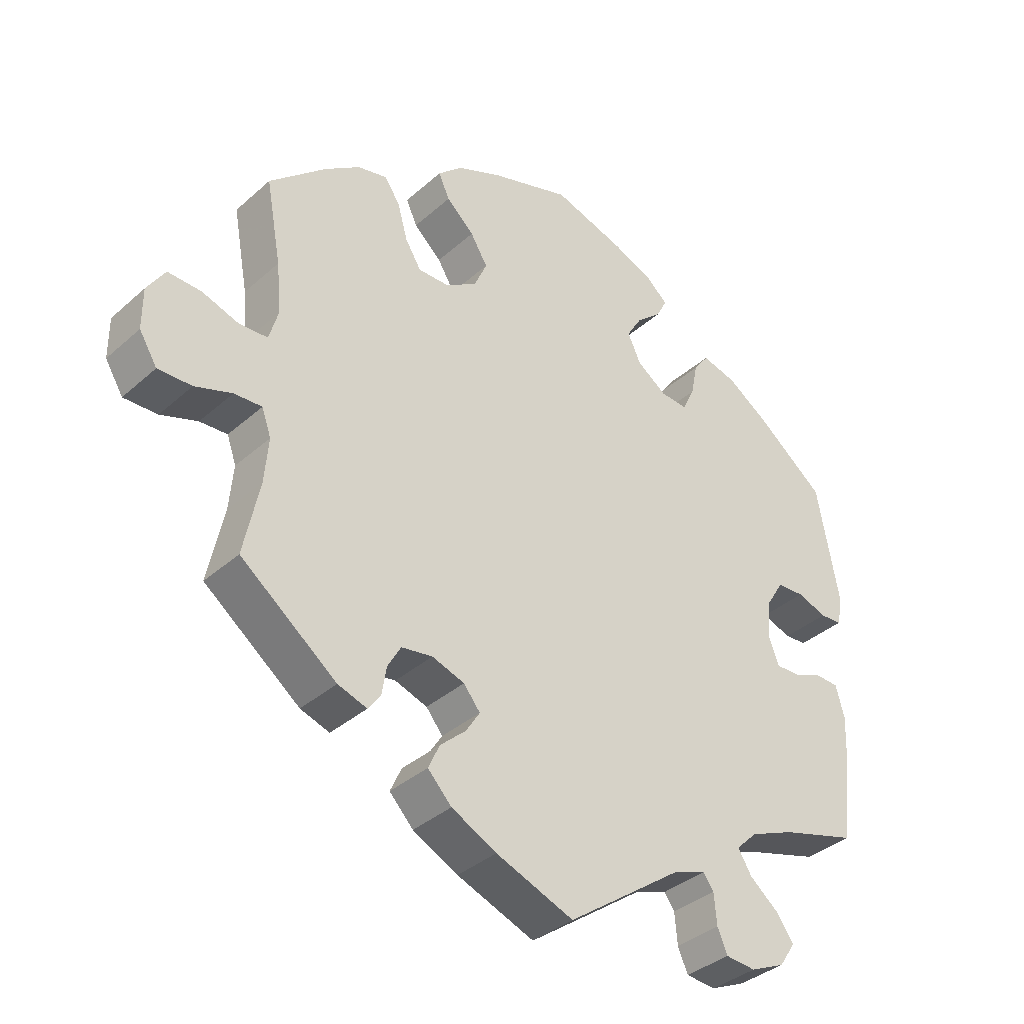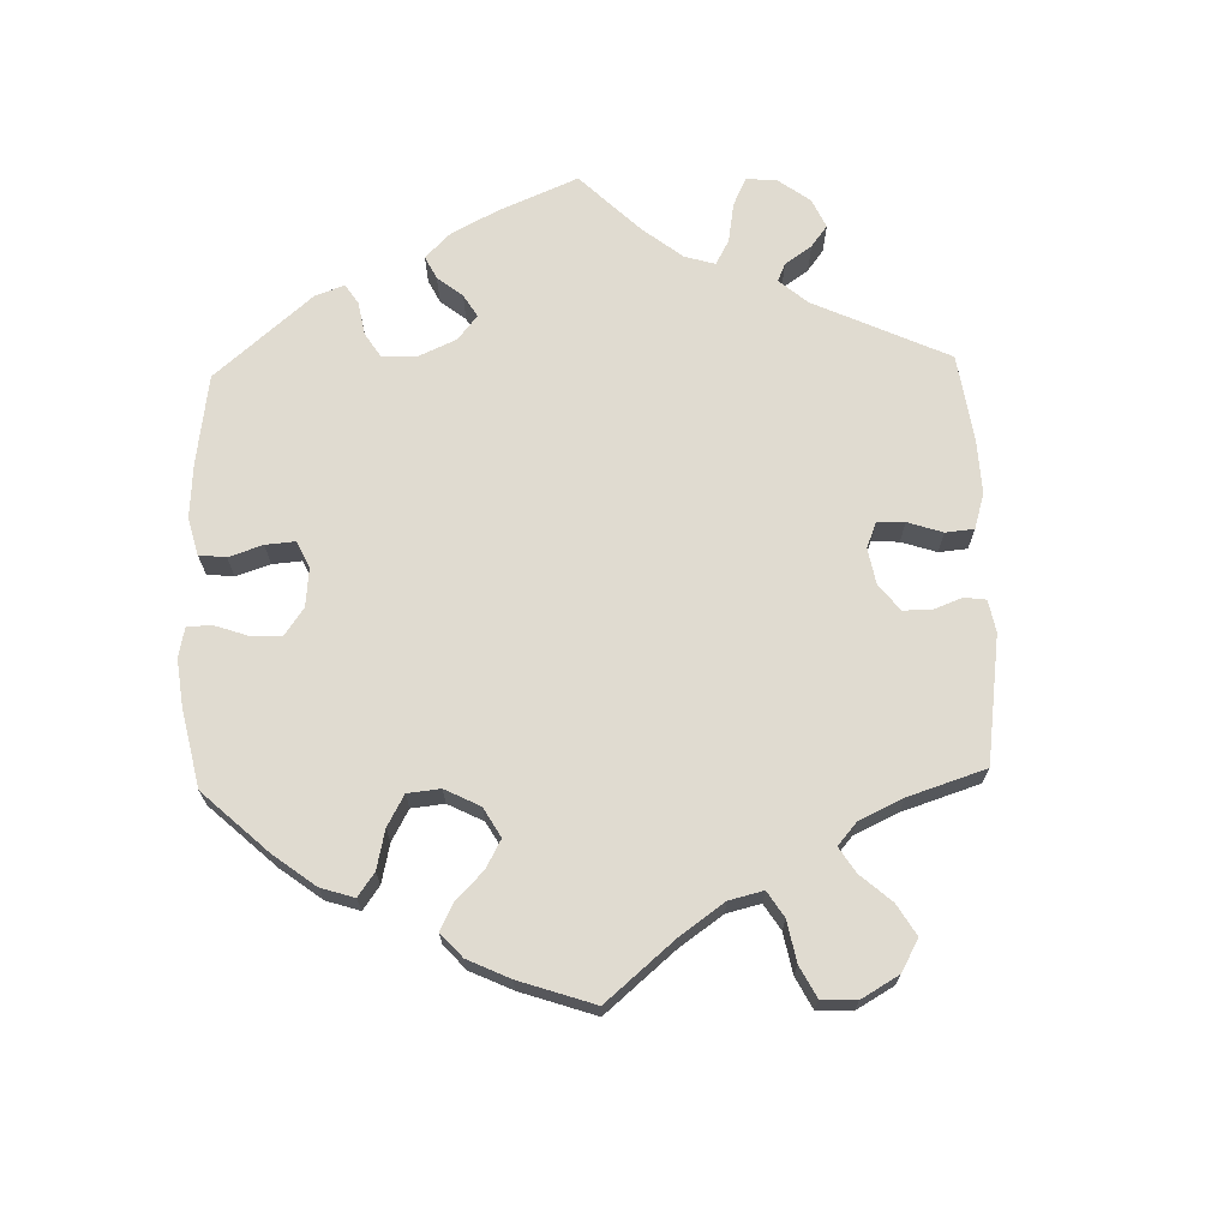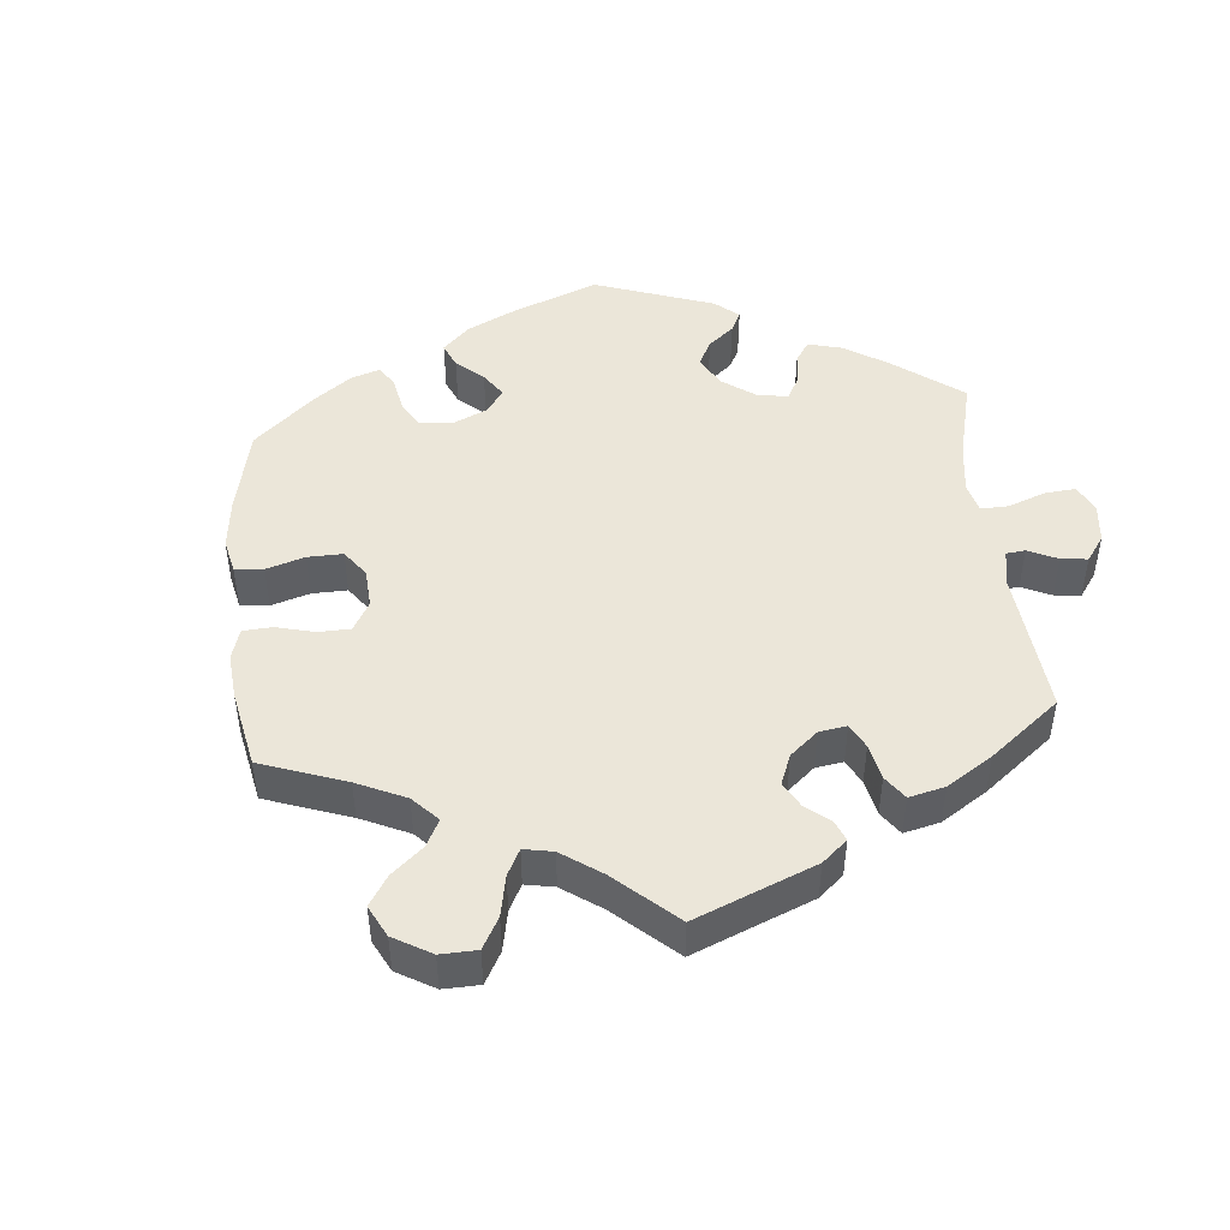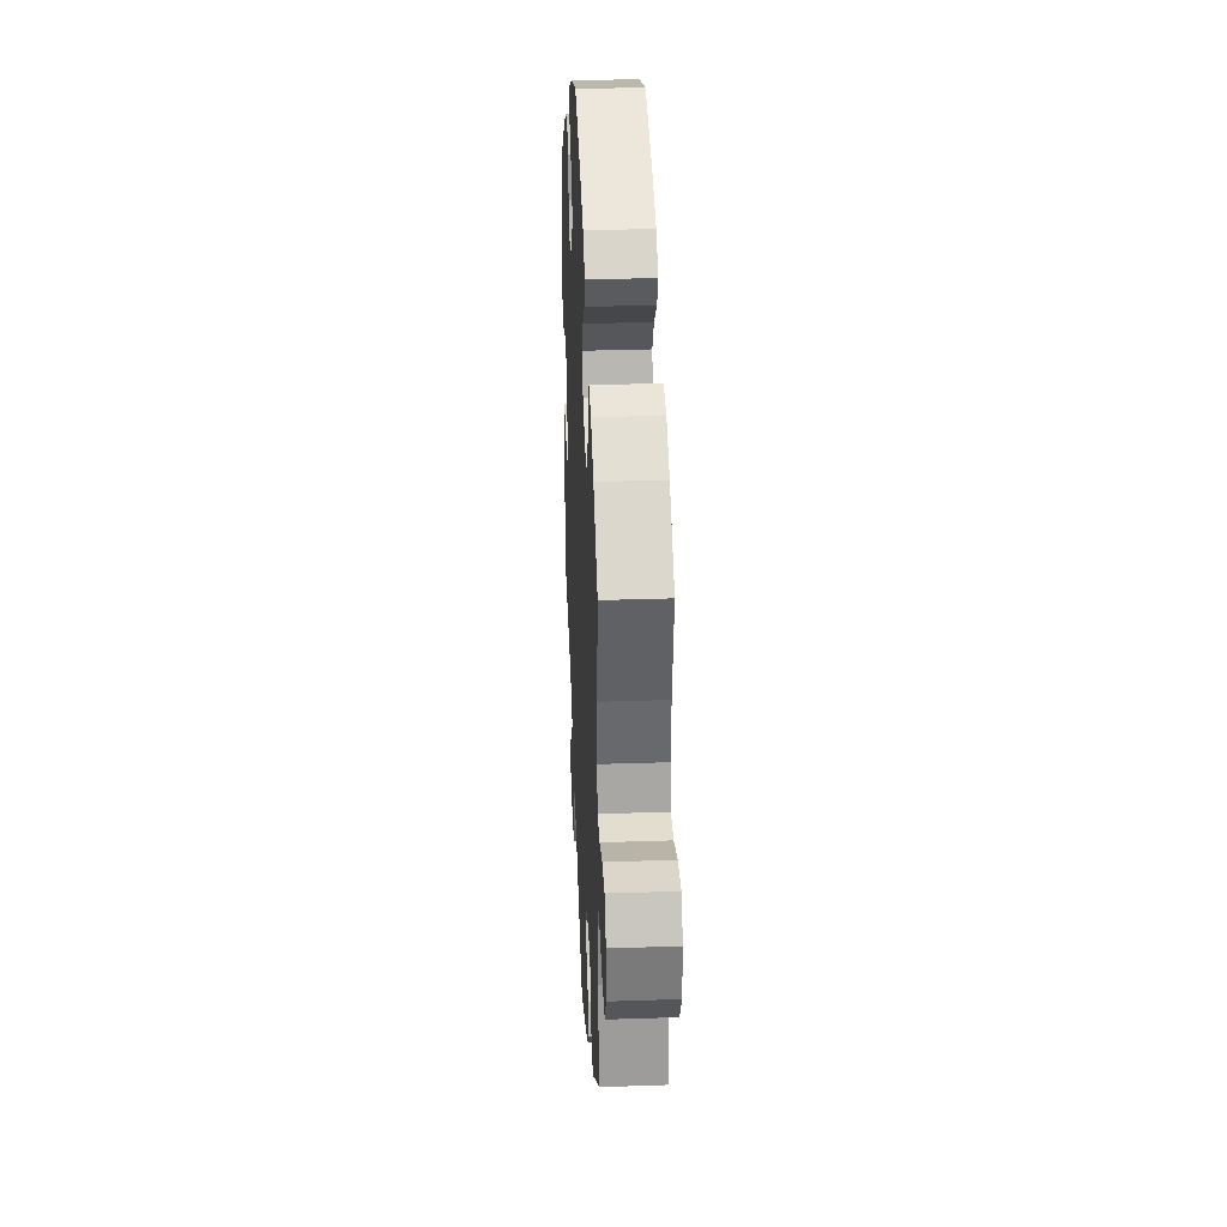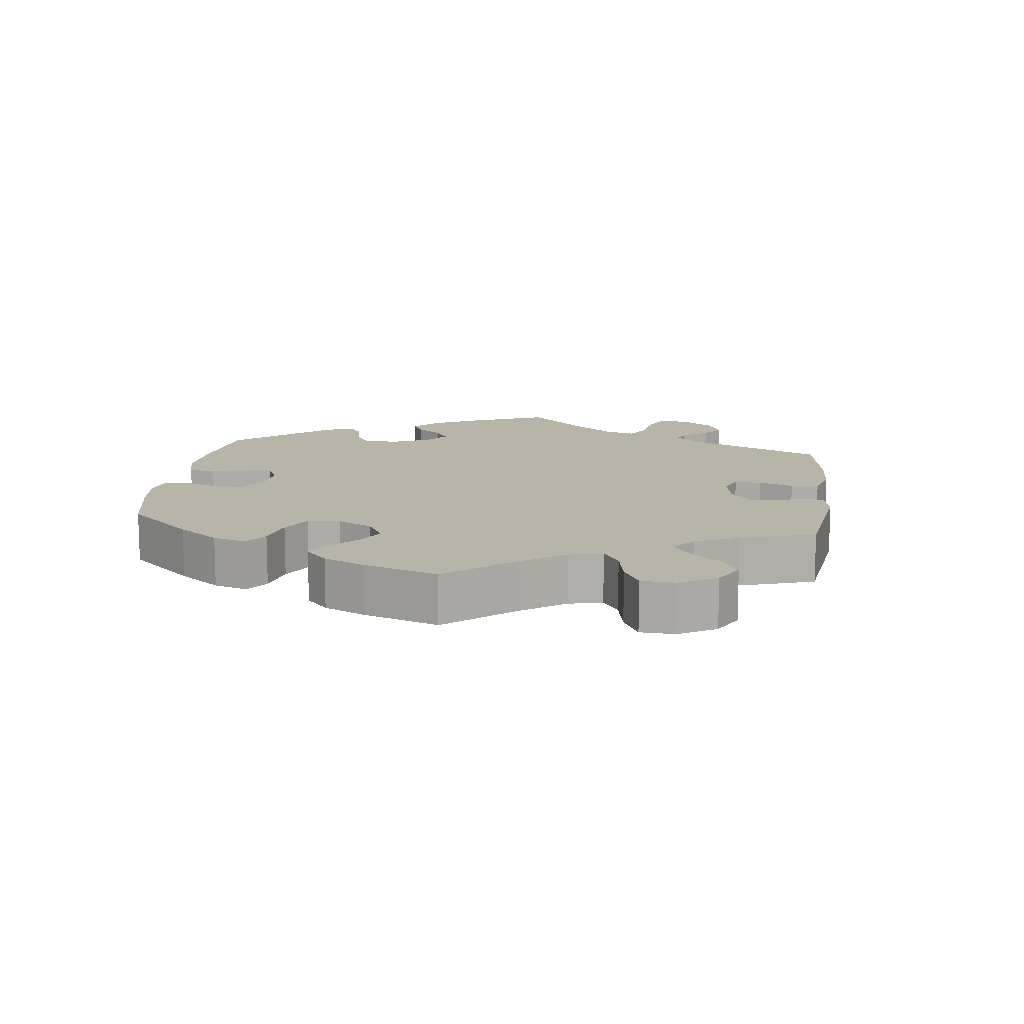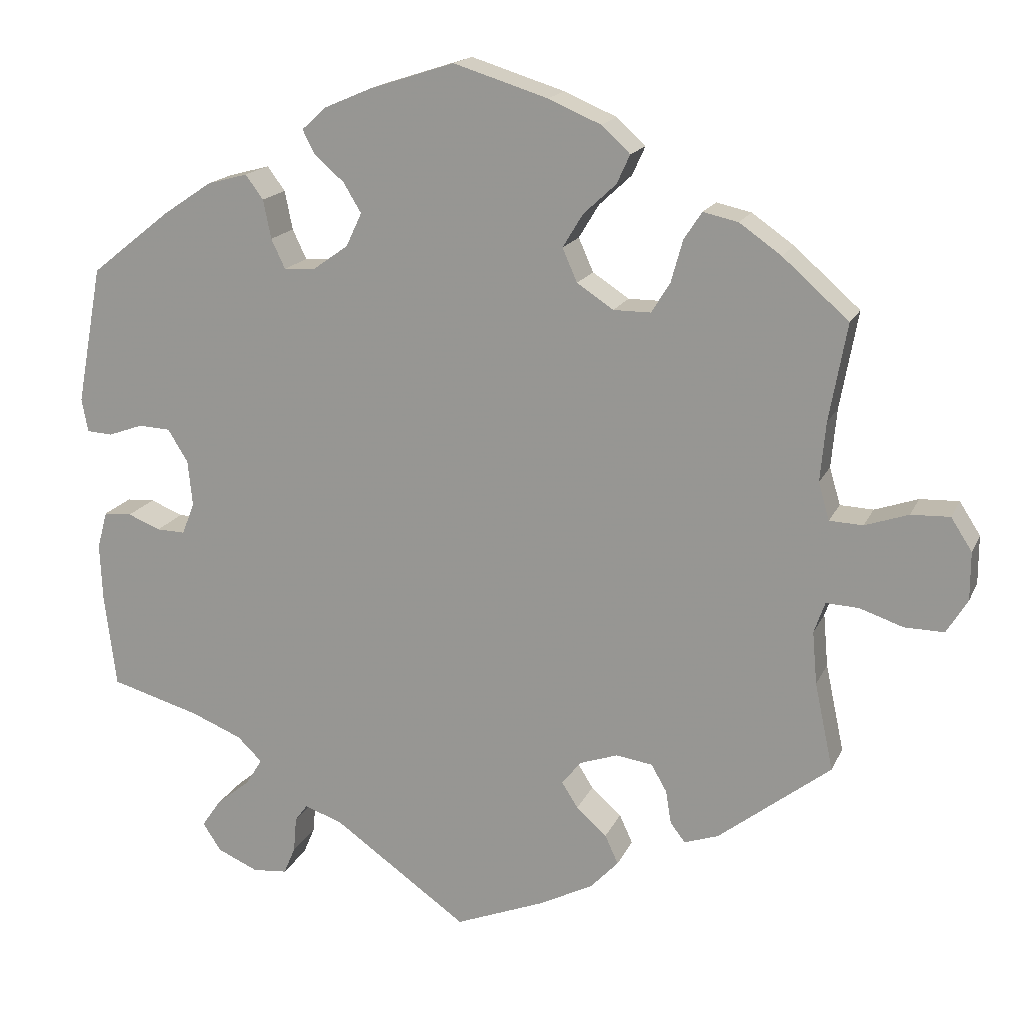
<metadata>
{"format":"obj","ext":"obj","renderer":"f3d","projection":"perspective","resolution":1024,"background":"white","views":[{"elev":-36.3,"azim":139.0,"up":"+Z"},{"elev":69.8,"azim":58.3,"up":"+Y"},{"elev":47.1,"azim":114.4,"up":"+Y"},{"elev":32.1,"azim":87.3,"up":"+Z"},{"elev":13.1,"azim":67.3,"up":"+Y"},{"elev":16.9,"azim":18.2,"up":"+Z"}]}
</metadata>
<code>
v -0.399 0.07 0.37
v -0.335 0.07 0.413
v -0.283 0.07 0.427
v -0.26 0.07 0.396
v -0.25 0.07 0.346
v -0.232 0.07 0.308
v -0.191 0.07 0.311
v -0.146 0.07 0.343
v -0.126 0.07 0.386
v -0.149 0.07 0.424
v -0.187 0.07 0.457
v -0.203 0.07 0.488
v -0.171 0.07 0.517
v -0.11 0.07 0.543
v -0.001 0.07 0.578
v 0.12 0.07 0.54
v 0.188 0.07 0.511
v 0.225 0.07 0.477
v 0.208 0.07 0.44
v 0.166 0.07 0.401
v 0.14 0.07 0.358
v 0.159 0.07 0.315
v 0.206 0.07 0.284
v 0.254 0.07 0.284
v 0.278 0.07 0.323
v 0.293 0.07 0.377
v 0.316 0.07 0.412
v 0.361 0.07 0.402
v 0.415 0.07 0.364
v 0.5 0.07 0.289
v 0.477 0.07 0.163
v 0.47 0.07 0.087
v 0.484 0.07 0.039
v 0.527 0.07 0.037
v 0.583 0.07 0.056
v 0.633 0.07 0.058
v 0.66 0.07 0.016
v 0.66 0.07 -0.046
v 0.633 0.07 -0.09
v 0.582 0.07 -0.089
v 0.526 0.07 -0.07
v 0.484 0.07 -0.068
v 0.47 0.07 -0.108
v 0.476 0.07 -0.176
v 0.5 0.07 -0.289
v 0.355 0.07 -0.401
v 0.311 0.07 -0.416
v 0.292 0.07 -0.391
v 0.285 0.07 -0.348
v 0.265 0.07 -0.313
v 0.218 0.07 -0.306
v 0.169 0.07 -0.323
v 0.144 0.07 -0.354
v 0.165 0.07 -0.387
v 0.204 0.07 -0.422
v 0.221 0.07 -0.459
v 0.185 0.07 -0.497
v 0.117 0.07 -0.532
v 0 0.07 -0.578
v -0.173 0.07 -0.455
v -0.222 0.07 -0.438
v -0.238 0.07 -0.46
v -0.242 0.07 -0.506
v -0.257 0.07 -0.541
v -0.302 0.07 -0.545
v -0.354 0.07 -0.522
v -0.378 0.07 -0.486
v -0.353 0.07 -0.45
v -0.309 0.07 -0.414
v -0.288 0.07 -0.38
v -0.32 0.07 -0.349
v -0.386 0.07 -0.322
v -0.501 0.07 -0.289
v -0.516 0.07 -0.167
v -0.519 0.07 -0.094
v -0.506 0.07 -0.046
v -0.47 0.07 -0.044
v -0.428 0.07 -0.061
v -0.391 0.07 -0.062
v -0.375 0.07 -0.021
v -0.381 0.07 0.038
v -0.407 0.07 0.08
v -0.448 0.07 0.082
v -0.493 0.07 0.066
v -0.526 0.07 0.068
v -0.534 0.07 0.111
v -0.501 0.07 0.289
v -0.399 0 0.37
v -0.335 0 0.413
v -0.283 0 0.427
v -0.26 0 0.396
v -0.25 0 0.346
v -0.232 0 0.308
v -0.191 0 0.311
v -0.146 0 0.343
v -0.126 0 0.386
v -0.149 0 0.424
v -0.187 0 0.457
v -0.203 0 0.488
v -0.171 0 0.517
v -0.11 0 0.543
v -0.001 0 0.578
v 0.12 0 0.54
v 0.188 0 0.511
v 0.225 0 0.477
v 0.208 0 0.44
v 0.166 0 0.401
v 0.14 0 0.358
v 0.159 0 0.315
v 0.206 0 0.284
v 0.254 0 0.284
v 0.278 0 0.323
v 0.293 0 0.377
v 0.316 0 0.412
v 0.361 0 0.402
v 0.415 0 0.364
v 0.5 0 0.289
v 0.477 0 0.163
v 0.47 0 0.087
v 0.484 0 0.039
v 0.527 0 0.037
v 0.583 0 0.056
v 0.633 0 0.058
v 0.66 0 0.016
v 0.66 0 -0.046
v 0.633 0 -0.09
v 0.582 0 -0.089
v 0.526 0 -0.07
v 0.484 0 -0.068
v 0.47 0 -0.108
v 0.476 0 -0.176
v 0.5 0 -0.289
v 0.355 0 -0.401
v 0.311 0 -0.416
v 0.292 0 -0.391
v 0.285 0 -0.348
v 0.265 0 -0.313
v 0.218 0 -0.306
v 0.169 0 -0.323
v 0.144 0 -0.354
v 0.165 0 -0.387
v 0.204 0 -0.422
v 0.221 0 -0.459
v 0.185 0 -0.497
v 0.117 0 -0.532
v 0 0 -0.578
v -0.173 0 -0.455
v -0.222 0 -0.438
v -0.238 0 -0.46
v -0.242 0 -0.506
v -0.257 0 -0.541
v -0.302 0 -0.545
v -0.354 0 -0.522
v -0.378 0 -0.486
v -0.353 0 -0.45
v -0.309 0 -0.414
v -0.288 0 -0.38
v -0.32 0 -0.349
v -0.386 0 -0.322
v -0.501 0 -0.289
v -0.516 0 -0.167
v -0.519 0 -0.094
v -0.506 0 -0.046
v -0.47 0 -0.044
v -0.428 0 -0.061
v -0.391 0 -0.062
v -0.375 0 -0.021
v -0.381 0 0.038
v -0.407 0 0.08
v -0.448 0 0.082
v -0.493 0 0.066
v -0.526 0 0.068
v -0.534 0 0.111
v -0.501 0 0.289
f 83 84 85 86
f 82 83 86 87
f 81 82 87 1
f 75 76 77 78
f 75 78 79
f 72 73 74 75
f 71 72 75 79
f 70 71 79 80
f 66 67 68 69
f 66 69 70
f 65 66 70
f 62 63 64 65
f 61 62 65 70
f 60 61 70 80
f 54 55 56 57
f 53 54 57 58
f 46 47 48 49
f 44 45 46 49
f 43 44 49 50
f 42 43 50 51
f 38 39 40 41
f 38 41 42
f 37 38 42
f 34 35 36 37
f 33 34 37 42
f 32 33 42 51
f 28 29 30 31
f 25 26 27 28
f 24 25 28 31
f 23 24 31 32
f 17 18 19 20
f 17 20 21
f 16 17 21
f 15 16 21
f 14 15 21 22
f 10 11 12 13
f 9 10 13 14
f 2 3 4 5
f 2 5 6
f 1 2 6
f 81 1 6
f 80 81 6 7
f 60 80 7 8
f 53 58 59 60
f 52 53 60 8
f 51 52 8 9
f 22 23 32 51
f 9 14 22 51
f 173 172 171 170
f 174 173 170 169
f 88 174 169 168
f 165 164 163 162
f 166 165 162
f 162 161 160 159
f 166 162 159 158
f 167 166 158 157
f 156 155 154 153
f 157 156 153
f 157 153 152
f 152 151 150 149
f 157 152 149 148
f 167 157 148 147
f 144 143 142 141
f 145 144 141 140
f 136 135 134 133
f 136 133 132 131
f 137 136 131 130
f 138 137 130 129
f 128 127 126 125
f 129 128 125
f 129 125 124
f 124 123 122 121
f 129 124 121 120
f 138 129 120 119
f 118 117 116 115
f 115 114 113 112
f 118 115 112 111
f 119 118 111 110
f 107 106 105 104
f 108 107 104
f 108 104 103
f 108 103 102
f 109 108 102 101
f 100 99 98 97
f 101 100 97 96
f 92 91 90 89
f 93 92 89
f 93 89 88
f 93 88 168
f 94 93 168 167
f 95 94 167 147
f 147 146 145 140
f 95 147 140 139
f 96 95 139 138
f 138 119 110 109
f 138 109 101 96
f 1 88 89 2
f 2 89 90 3
f 3 90 91 4
f 4 91 92 5
f 5 92 93 6
f 6 93 94 7
f 7 94 95 8
f 8 95 96 9
f 9 96 97 10
f 10 97 98 11
f 11 98 99 12
f 12 99 100 13
f 13 100 101 14
f 14 101 102 15
f 15 102 103 16
f 16 103 104 17
f 17 104 105 18
f 18 105 106 19
f 19 106 107 20
f 20 107 108 21
f 21 108 109 22
f 22 109 110 23
f 23 110 111 24
f 24 111 112 25
f 25 112 113 26
f 26 113 114 27
f 27 114 115 28
f 28 115 116 29
f 29 116 117 30
f 30 117 118 31
f 31 118 119 32
f 32 119 120 33
f 33 120 121 34
f 34 121 122 35
f 35 122 123 36
f 36 123 124 37
f 37 124 125 38
f 38 125 126 39
f 39 126 127 40
f 40 127 128 41
f 41 128 129 42
f 42 129 130 43
f 43 130 131 44
f 44 131 132 45
f 45 132 133 46
f 46 133 134 47
f 47 134 135 48
f 48 135 136 49
f 49 136 137 50
f 50 137 138 51
f 51 138 139 52
f 52 139 140 53
f 53 140 141 54
f 54 141 142 55
f 55 142 143 56
f 56 143 144 57
f 57 144 145 58
f 58 145 146 59
f 59 146 147 60
f 60 147 148 61
f 61 148 149 62
f 62 149 150 63
f 63 150 151 64
f 64 151 152 65
f 65 152 153 66
f 66 153 154 67
f 67 154 155 68
f 68 155 156 69
f 69 156 157 70
f 70 157 158 71
f 71 158 159 72
f 72 159 160 73
f 73 160 161 74
f 74 161 162 75
f 75 162 163 76
f 76 163 164 77
f 77 164 165 78
f 78 165 166 79
f 79 166 167 80
f 80 167 168 81
f 81 168 169 82
f 82 169 170 83
f 83 170 171 84
f 84 171 172 85
f 85 172 173 86
f 86 173 174 87
f 87 174 88 1

</code>
